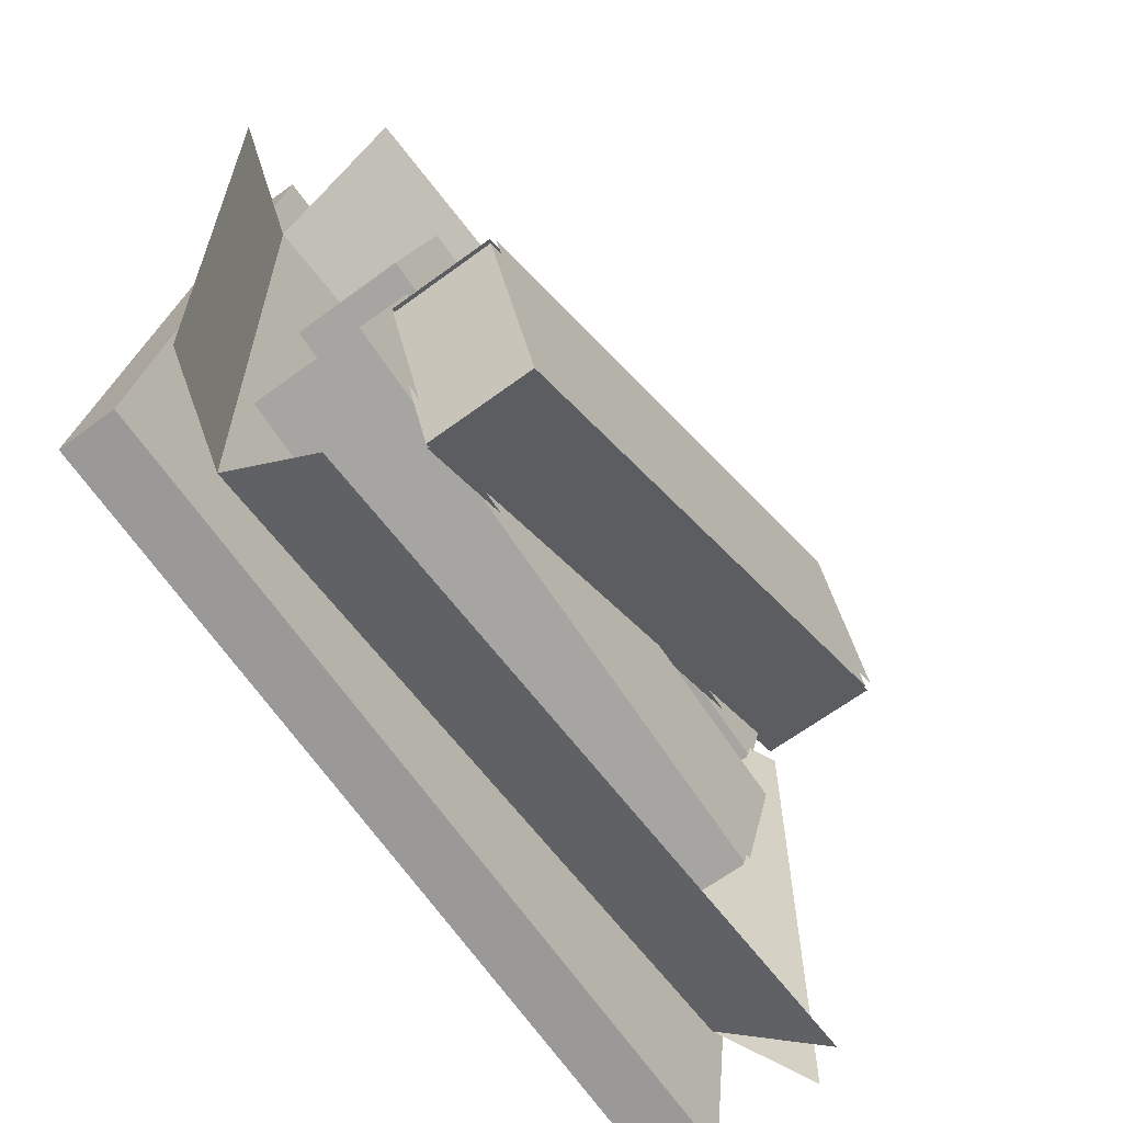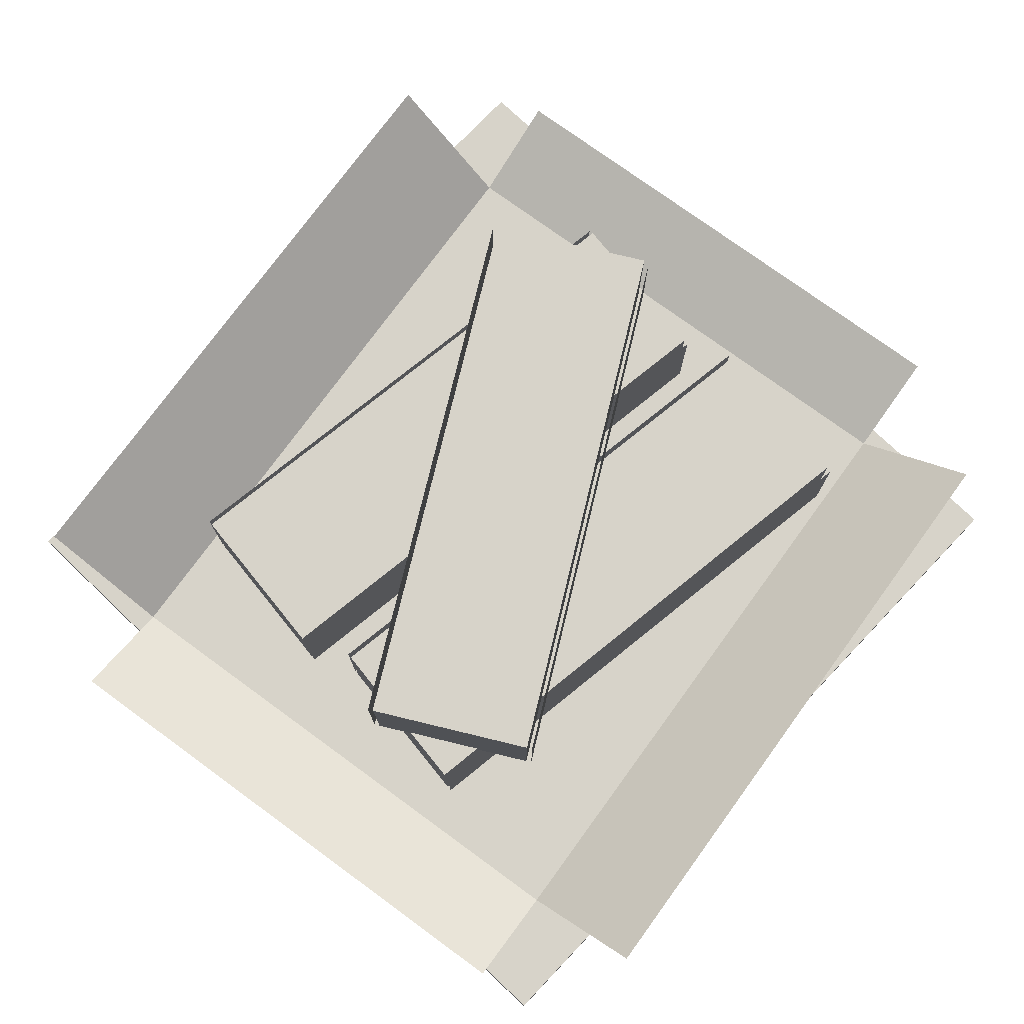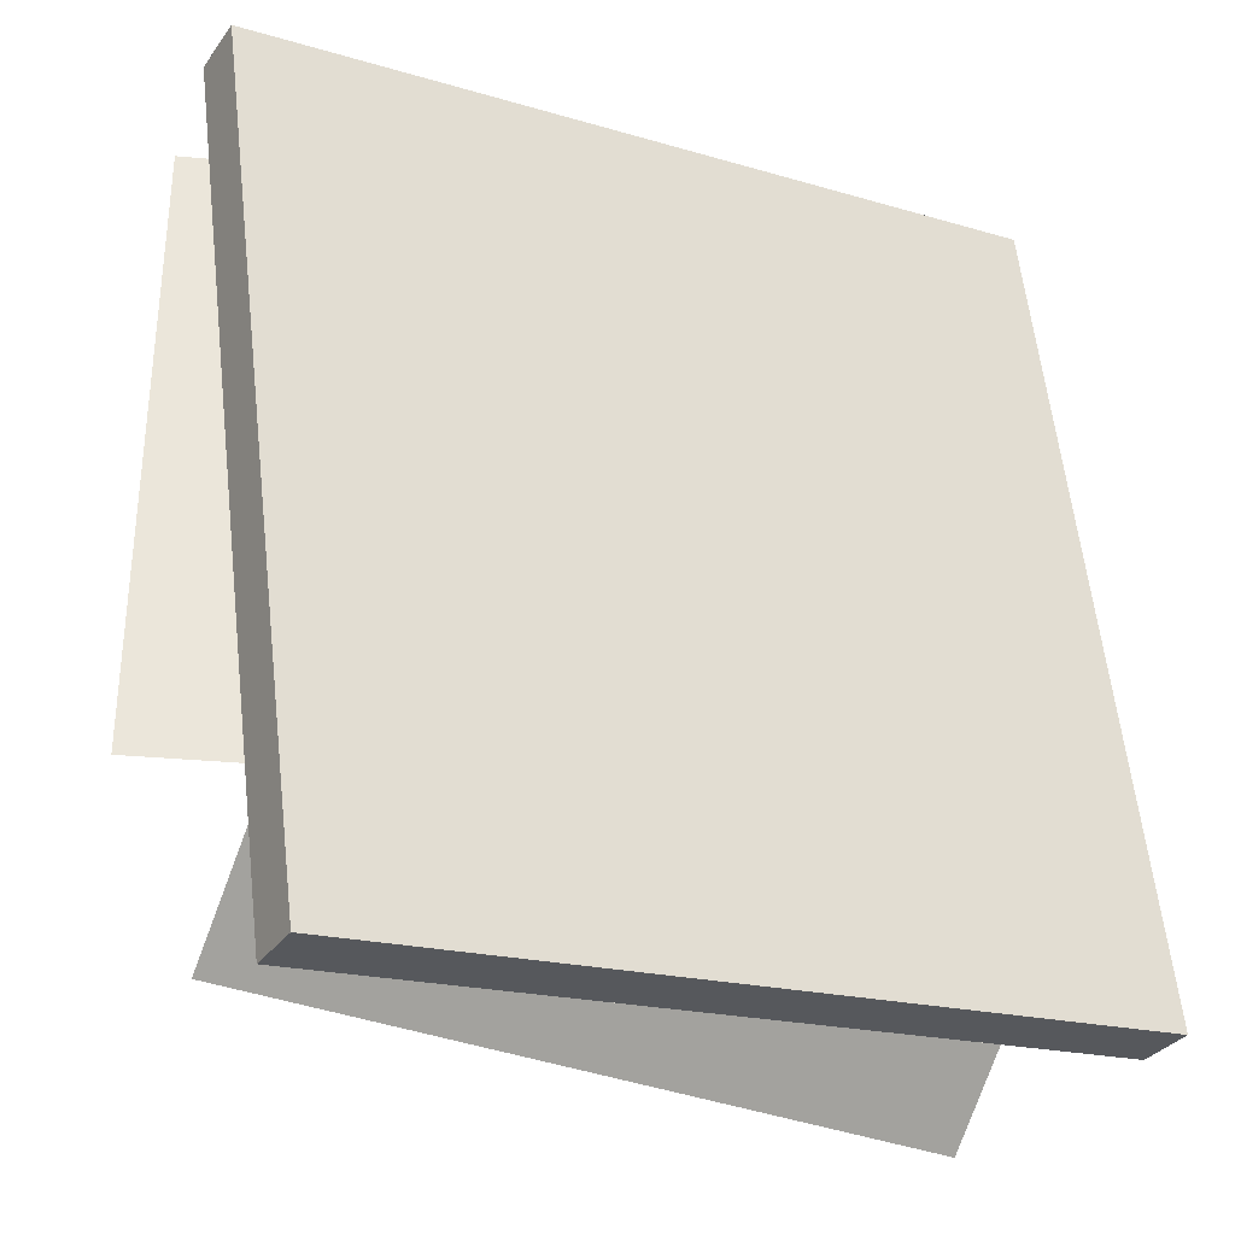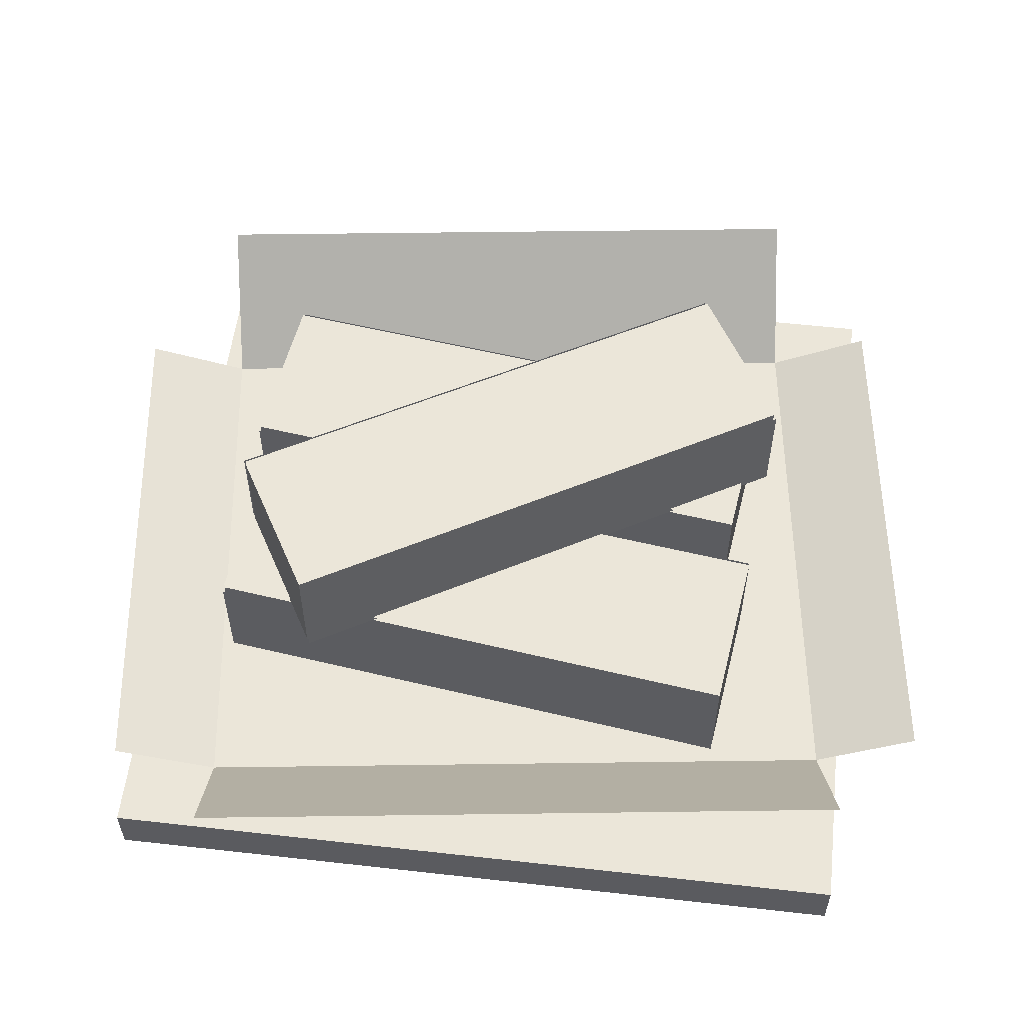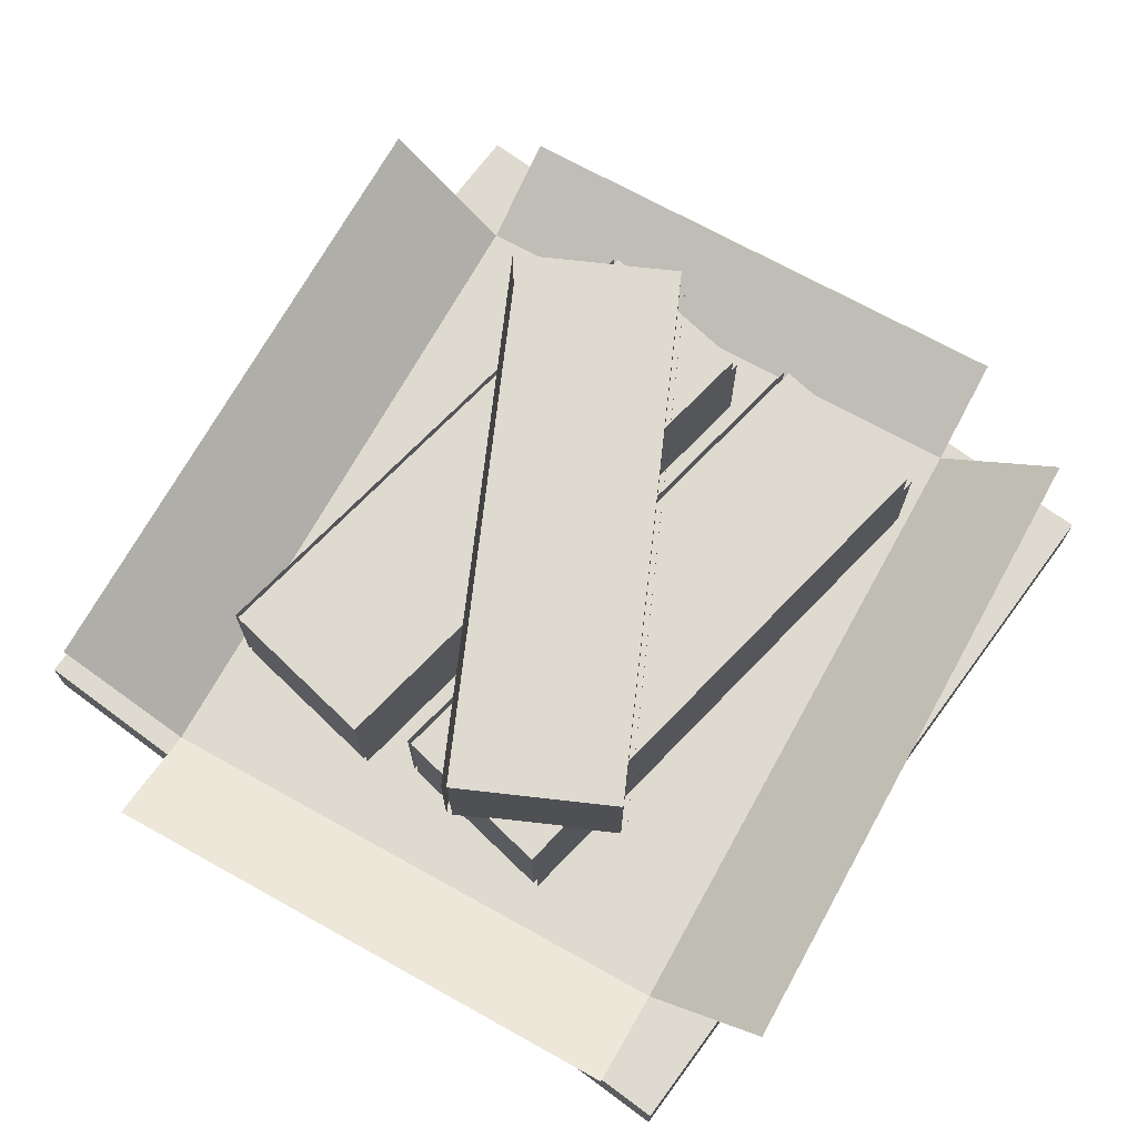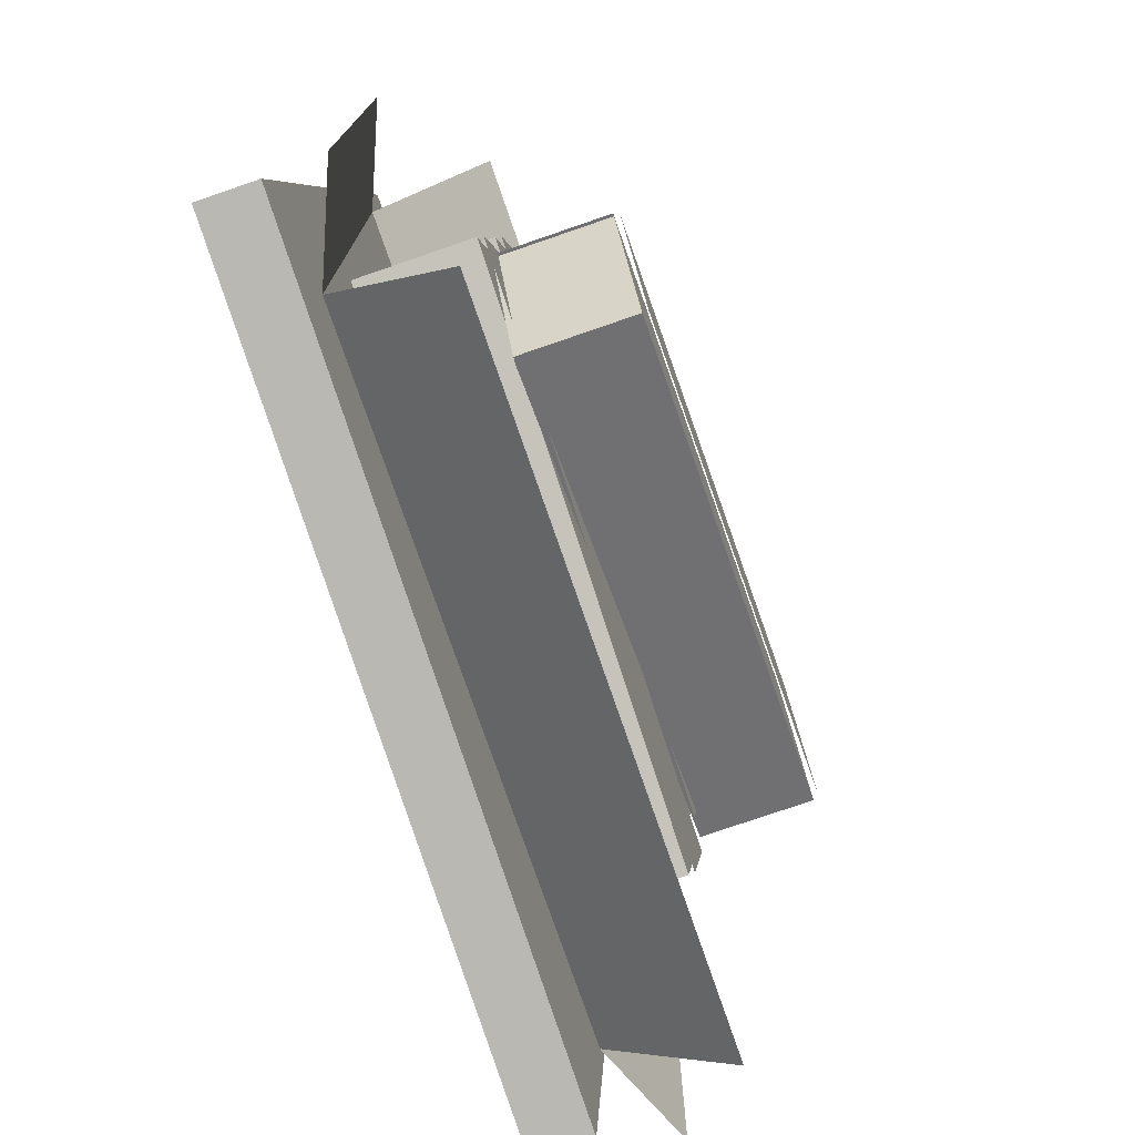
<metadata>
{"format":"obj","ext":"obj","renderer":"f3d","projection":"perspective","resolution":1024,"background":"white","views":[{"elev":-63.6,"azim":126.9,"up":"+Z"},{"elev":76.2,"azim":-53.9,"up":"+Y"},{"elev":-32.6,"azim":-29.9,"up":"+Z"},{"elev":56.2,"azim":179.2,"up":"+Y"},{"elev":70.9,"azim":-61.0,"up":"+Y"},{"elev":-76.0,"azim":109.0,"up":"+Z"}]}
</metadata>
<code>
o cube.177
v 0.9909 -0 0.1233
v 0.1233 -0 0.009138
v 0.1233 0.0625 0.009138
v 0.9909 0.0625 0.1233
v 0.8767 0 0.9909
v 0.8767 0.0625 0.9909
v 0.009138 0 0.8767
v 0.009138 0.0625 0.8767
f 1 2 3 4
f 5 1 4 6
f 7 5 6 8
f 2 7 8 3
f 8 6 4 3
f 2 1 5 7
o cube.178
v 0.875 0.06875 0.1875
v 0.125 0.06875 0.1875
v 0.125 0.06875 0.1875
v 0.875 0.06875 0.1875
v 0.875 0.06875 0.8125
v 0.875 0.06875 0.8125
v 0.125 0.06875 0.8125
v 0.125 0.06875 0.8125
f 9 10 11 12
f 13 9 12 14
f 15 13 14 16
f 10 15 16 11
f 16 14 12 11
f 10 9 13 15
o cube.179
v 0.875 0.2014 0.05492
v 0.125 0.2014 0.05492
v 0.125 0.2014 0.05492
v 0.875 0.2014 0.05492
v 0.875 0.06881 0.1875
v 0.875 0.06881 0.1875
v 0.125 0.06881 0.1875
v 0.125 0.06881 0.1875
f 17 18 19 20
f 21 17 20 22
f 23 21 22 24
f 18 23 24 19
f 24 22 20 19
f 18 17 21 23
o cube.180
v 0.125 0.06875 0.1875
v 0.009491 0.1166 0.1875
v 0.009491 0.1166 0.1875
v 0.125 0.06875 0.1875
v 0.125 0.06875 0.8125
v 0.125 0.06875 0.8125
v 0.009491 0.1166 0.8125
v 0.009491 0.1166 0.8125
f 25 26 27 28
f 29 25 28 30
f 31 29 30 32
f 26 31 32 27
f 32 30 28 27
f 26 25 29 31
o cube.181
v 0.875 0.2014 0.9451
v 0.125 0.2014 0.9451
v 0.125 0.2014 0.9451
v 0.875 0.2014 0.9451
v 0.875 0.06881 0.8125
v 0.875 0.06881 0.8125
v 0.125 0.06881 0.8125
v 0.125 0.06881 0.8125
f 33 34 35 36
f 37 33 36 38
f 39 37 38 40
f 34 39 40 35
f 40 38 36 35
f 34 33 37 39
o cube.182
v 0.9905 0.1166 0.1875
v 0.875 0.06875 0.1875
v 0.875 0.06875 0.1875
v 0.9905 0.1166 0.1875
v 0.9905 0.1166 0.8125
v 0.9905 0.1166 0.8125
v 0.875 0.06875 0.8125
v 0.875 0.06875 0.8125
f 41 42 43 44
f 45 41 44 46
f 47 45 46 48
f 42 47 48 43
f 48 46 44 43
f 42 41 45 47
o cube.183
v 0.8585 0.075 0.3696
v 0.2548 0.075 0.2078
v 0.2548 0.2 0.2078
v 0.8585 0.2 0.3696
v 0.8099 0.075 0.5507
v 0.8099 0.2 0.5507
v 0.2062 0.075 0.3889
v 0.2062 0.2 0.3889
f 49 50 51 52
f 53 49 52 54
f 55 53 54 56
f 50 55 56 51
f 56 54 52 51
f 50 49 53 55
o cube.184
v 0.8083 0.075 0.5567
v 0.2046 0.075 0.395
v 0.2046 0.2 0.395
v 0.8083 0.2 0.5567
v 0.8083 0.075 0.5567
v 0.8083 0.2 0.5567
v 0.2046 0.075 0.395
v 0.2046 0.2 0.395
f 57 58 59 60
f 61 57 60 62
f 63 61 62 64
f 58 63 64 59
f 64 62 60 59
f 58 57 61 63
o cube.185
v 0.8601 0.075 0.3635
v 0.2564 0.075 0.2018
v 0.2564 0.2 0.2018
v 0.8601 0.2 0.3635
v 0.8601 0.075 0.3635
v 0.8601 0.2 0.3635
v 0.2564 0.075 0.2018
v 0.2564 0.2 0.2018
f 65 66 67 68
f 69 65 68 70
f 71 69 70 72
f 66 71 72 67
f 72 70 68 67
f 66 65 69 71
o cube.186
v 0.8585 0.2062 0.3696
v 0.2548 0.2062 0.2078
v 0.2548 0.2062 0.2078
v 0.8585 0.2062 0.3696
v 0.8099 0.2062 0.5507
v 0.8099 0.2062 0.5507
v 0.2062 0.2062 0.3889
v 0.2062 0.2062 0.3889
f 73 74 75 76
f 77 73 76 78
f 79 77 78 80
f 74 79 80 75
f 80 78 76 75
f 74 73 77 79
o cube.187
v 0.8261 0.075 0.6153
v 0.2224 0.075 0.4536
v 0.2224 0.2 0.4536
v 0.8261 0.2 0.6153
v 0.7776 0.075 0.7964
v 0.7776 0.2 0.7964
v 0.1739 0.075 0.6347
v 0.1739 0.2 0.6347
f 81 82 83 84
f 85 81 84 86
f 87 85 86 88
f 82 87 88 83
f 88 86 84 83
f 82 81 85 87
o cube.188
v 0.8261 0.2062 0.6153
v 0.2224 0.2062 0.4536
v 0.2224 0.2062 0.4536
v 0.8261 0.2062 0.6153
v 0.7776 0.2062 0.7964
v 0.7776 0.2062 0.7964
v 0.1739 0.2062 0.6347
v 0.1739 0.2062 0.6347
f 89 90 91 92
f 93 89 92 94
f 95 93 94 96
f 90 95 96 91
f 96 94 92 91
f 90 89 93 95
o cube.189
v 0.776 0.075 0.8025
v 0.1723 0.075 0.6407
v 0.1723 0.2 0.6407
v 0.776 0.2 0.8025
v 0.776 0.075 0.8025
v 0.776 0.2 0.8025
v 0.1723 0.075 0.6407
v 0.1723 0.2 0.6407
f 97 98 99 100
f 101 97 100 102
f 103 101 102 104
f 98 103 104 99
f 104 102 100 99
f 98 97 101 103
o cube.190
v 0.8277 0.075 0.6093
v 0.224 0.075 0.4475
v 0.224 0.2 0.4475
v 0.8277 0.2 0.6093
v 0.8277 0.075 0.6093
v 0.8277 0.2 0.6093
v 0.224 0.075 0.4475
v 0.224 0.2 0.4475
f 105 106 107 108
f 109 105 108 110
f 111 109 110 112
f 106 111 112 107
f 112 110 108 107
f 106 105 109 111
o cube.191
v 0.7528 0.2 0.2938
v 0.1754 0.2 0.533
v 0.1754 0.325 0.533
v 0.7528 0.325 0.2938
v 0.8246 0.2 0.467
v 0.8246 0.325 0.467
v 0.2472 0.2 0.7062
v 0.2472 0.325 0.7062
f 113 114 115 116
f 117 113 116 118
f 119 117 118 120
f 114 119 120 115
f 120 118 116 115
f 114 113 117 119
o cube.192
v 0.7528 0.3312 0.2938
v 0.1754 0.3312 0.533
v 0.1754 0.3312 0.533
v 0.7528 0.3312 0.2938
v 0.8246 0.3312 0.467
v 0.8246 0.3312 0.467
v 0.2472 0.3312 0.7062
v 0.2472 0.3312 0.7062
f 121 122 123 124
f 125 121 124 126
f 127 125 126 128
f 122 127 128 123
f 128 126 124 123
f 122 121 125 127
o cube.193
v 0.827 0.2 0.4728
v 0.2496 0.2 0.712
v 0.2496 0.325 0.712
v 0.827 0.325 0.4728
v 0.827 0.2 0.4728
v 0.827 0.325 0.4728
v 0.2496 0.2 0.712
v 0.2496 0.325 0.712
f 129 130 131 132
f 133 129 132 134
f 135 133 134 136
f 130 135 136 131
f 136 134 132 131
f 130 129 133 135
o cube.194
v 0.7504 0.2 0.288
v 0.173 0.2 0.5272
v 0.173 0.325 0.5272
v 0.7504 0.325 0.288
v 0.7504 0.2 0.288
v 0.7504 0.325 0.288
v 0.173 0.2 0.5272
v 0.173 0.325 0.5272
f 137 138 139 140
f 141 137 140 142
f 143 141 142 144
f 138 143 144 139
f 144 142 140 139
f 138 137 141 143

</code>
